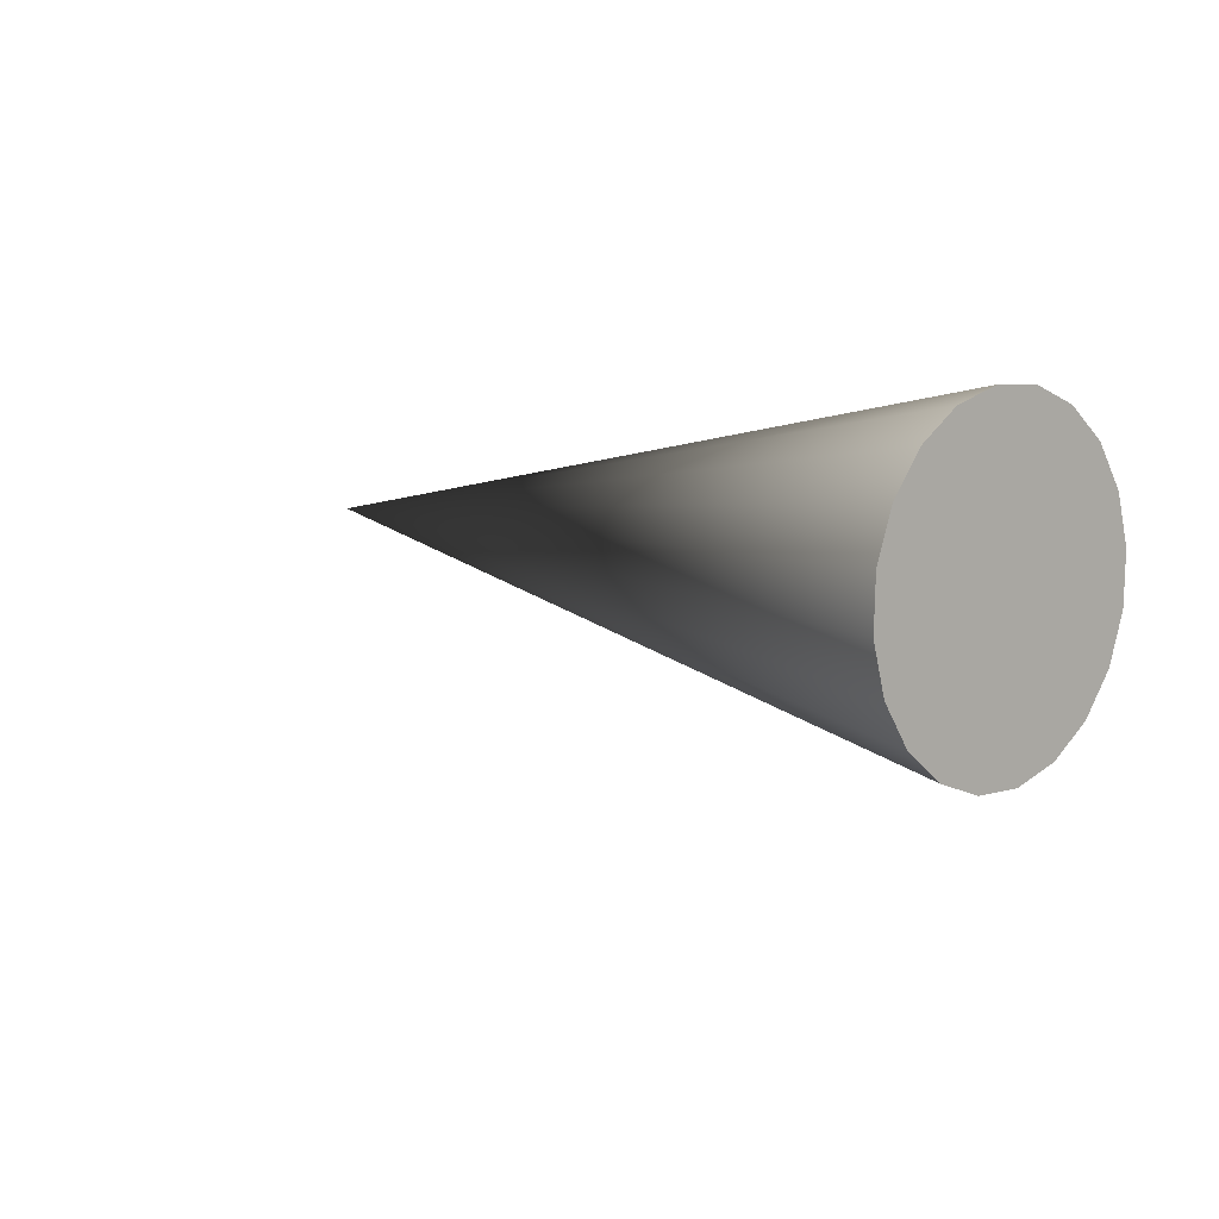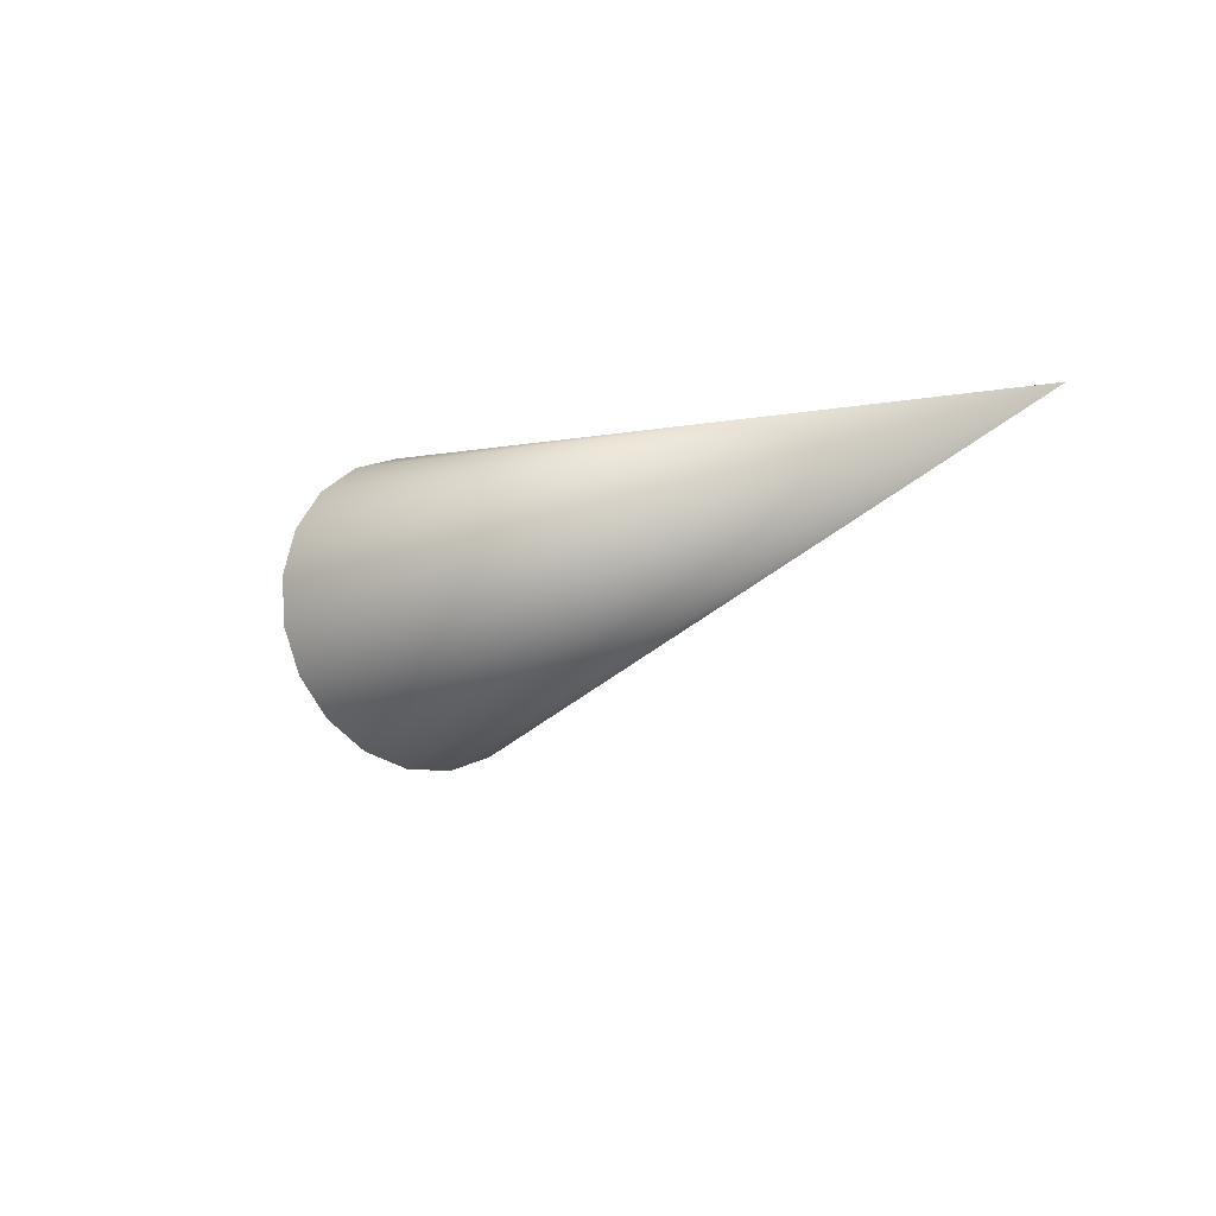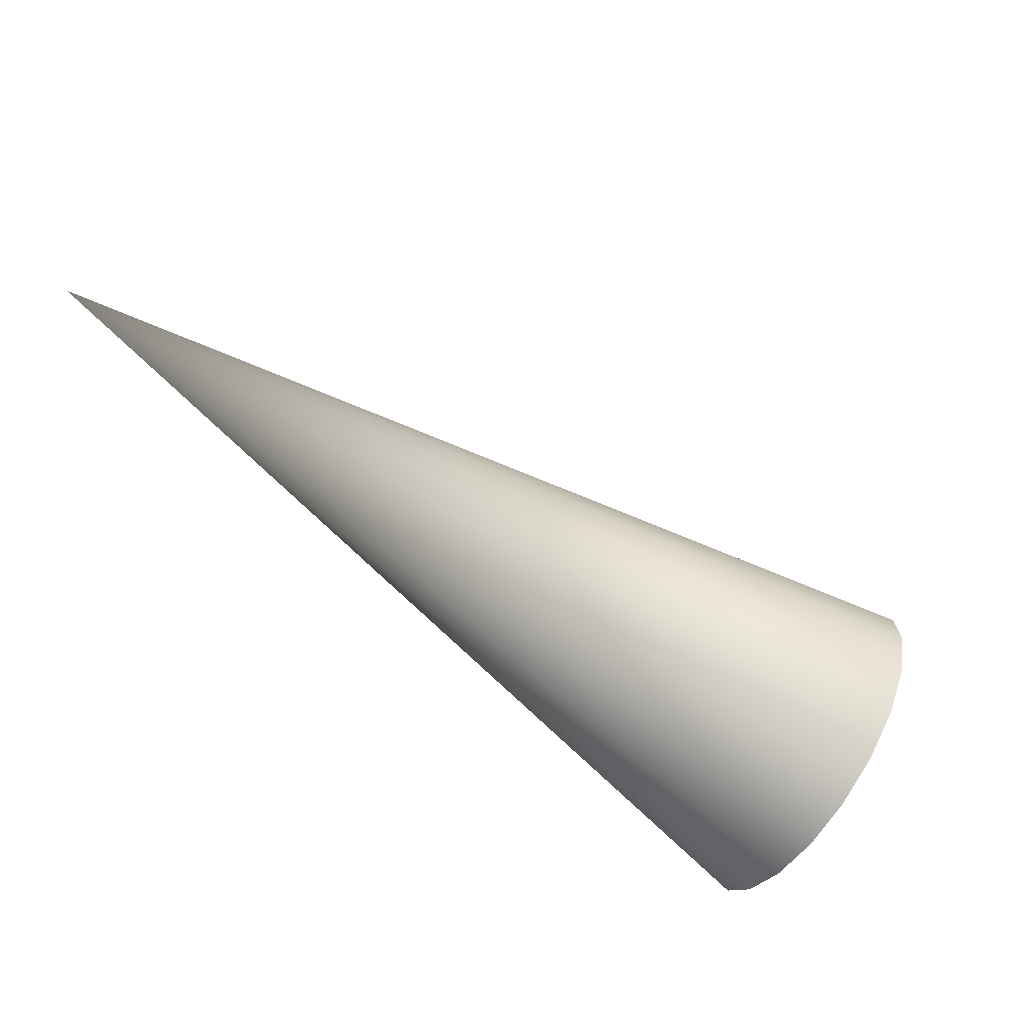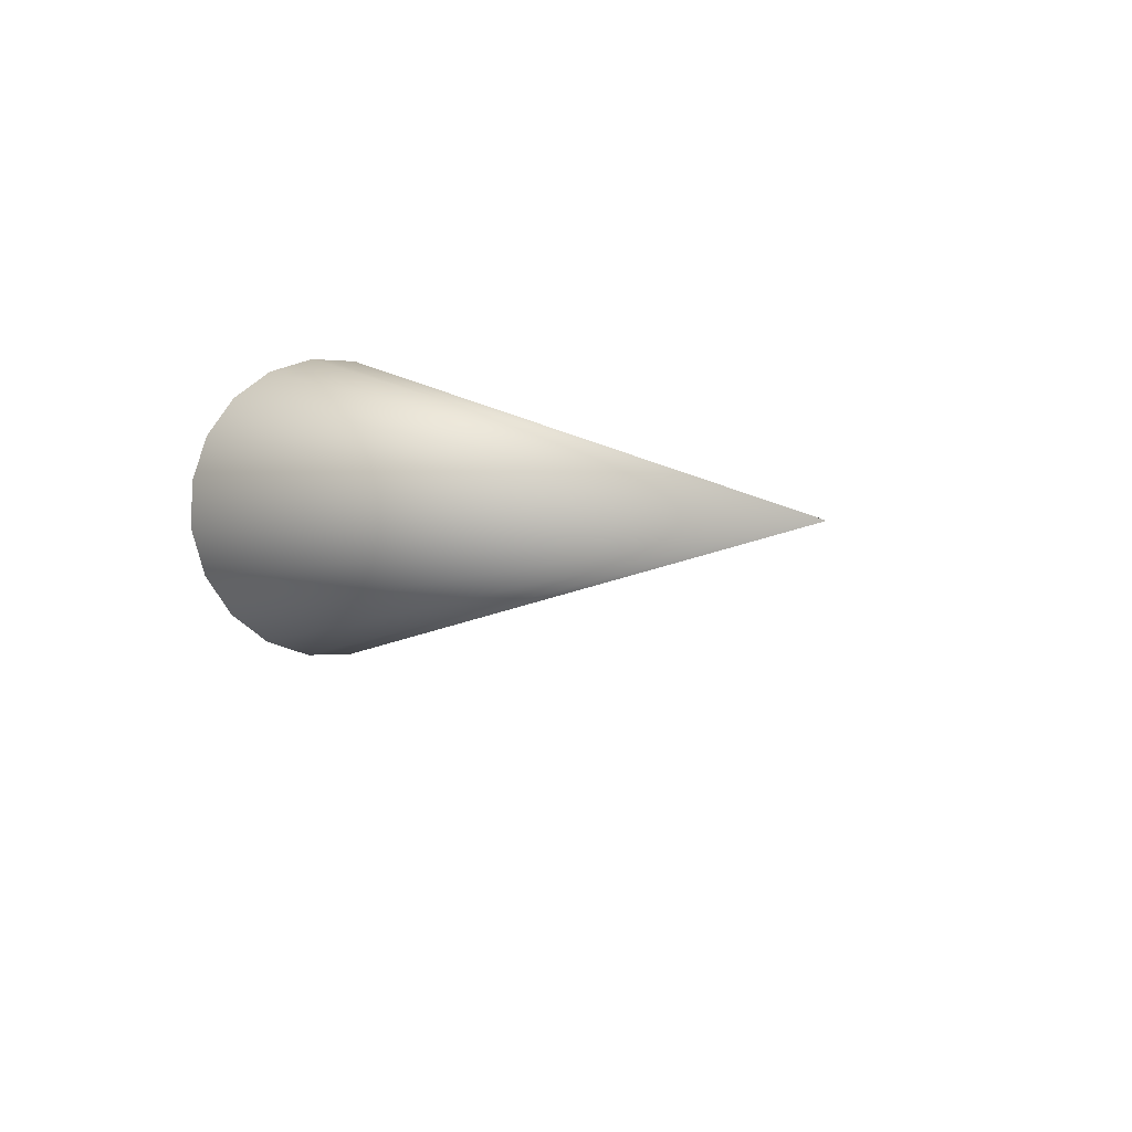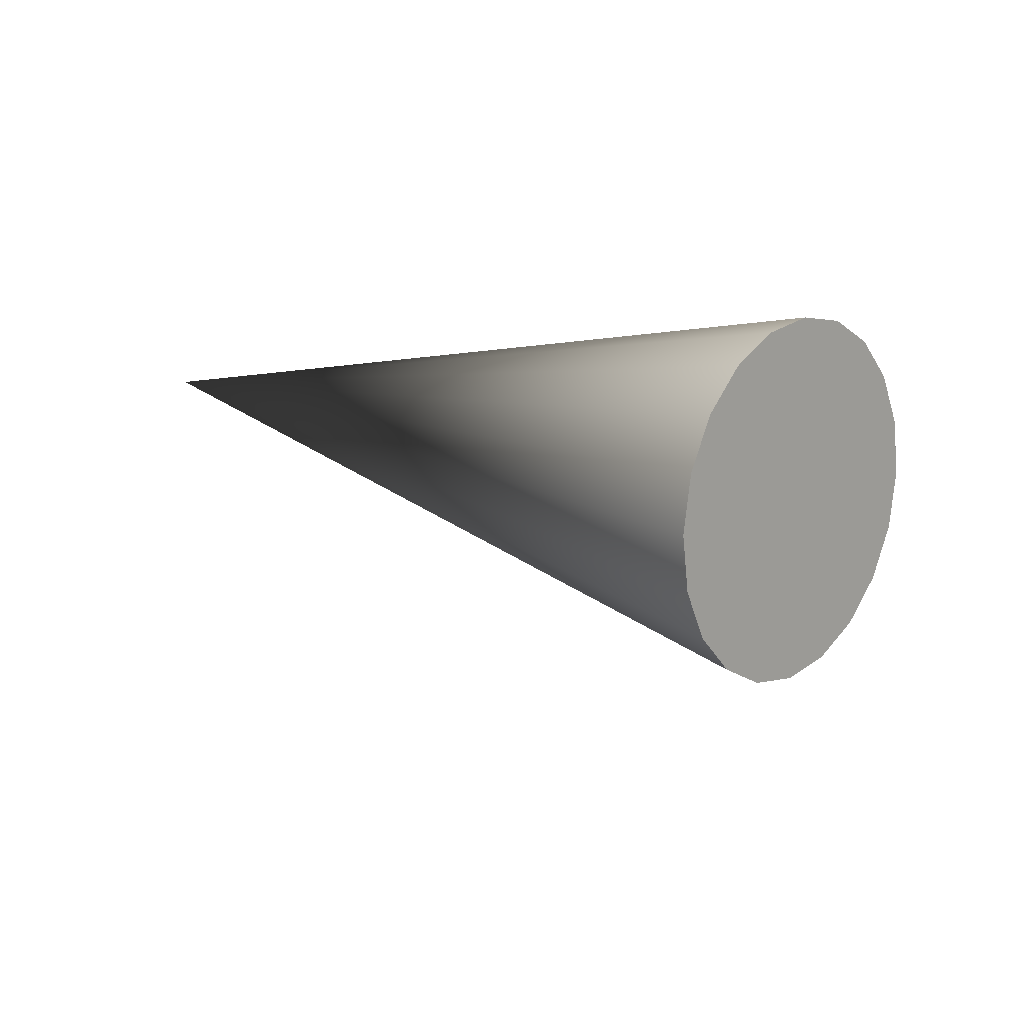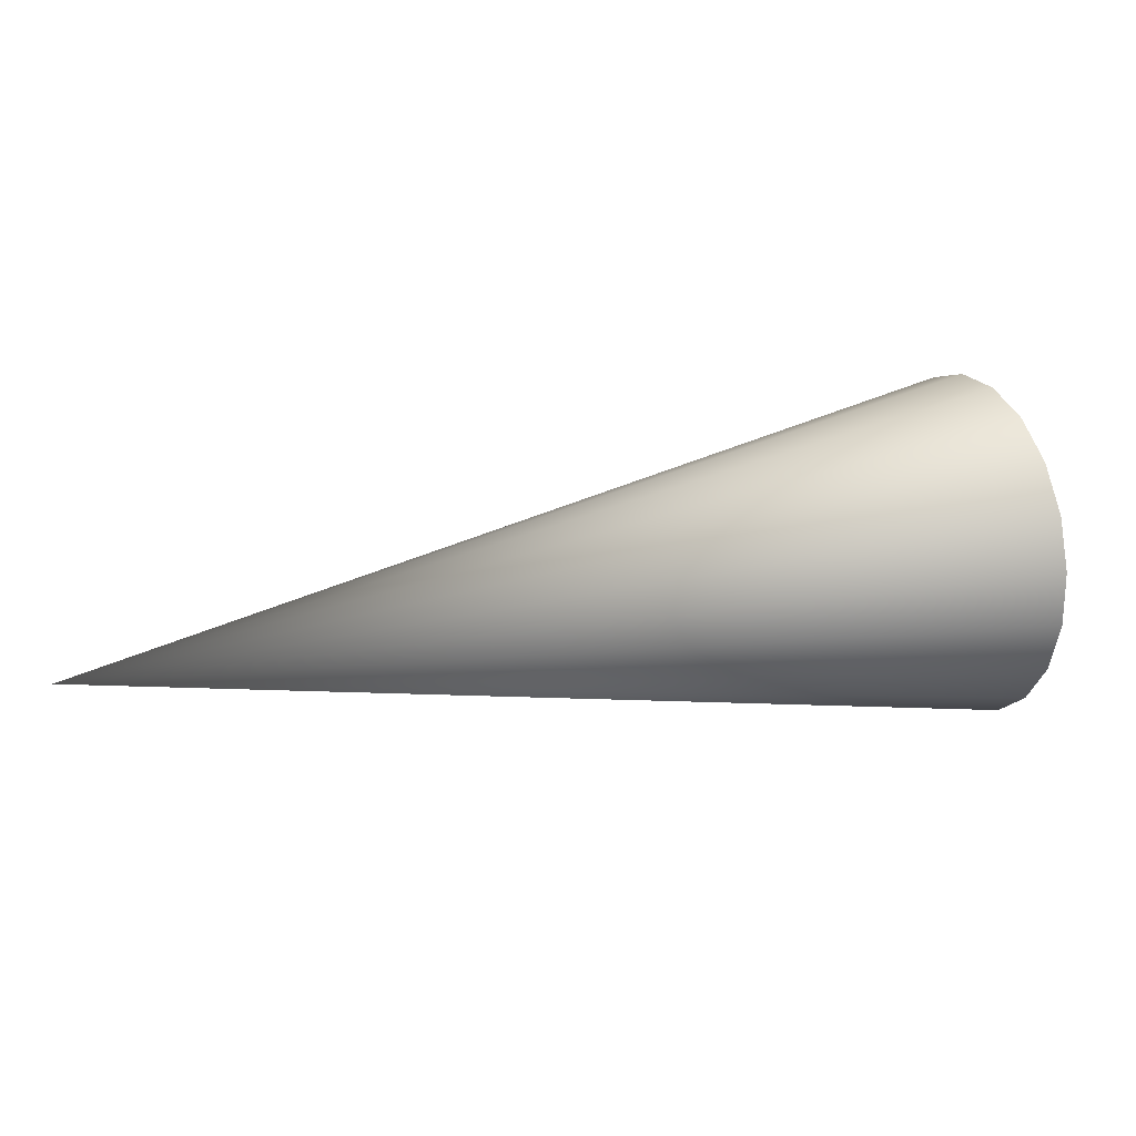
<metadata>
{"format":"obj","ext":"obj","renderer":"f3d","projection":"perspective","resolution":1024,"background":"white","views":[{"elev":-3.7,"azim":29.6,"up":"+Z"},{"elev":6.6,"azim":-119.5,"up":"+Y"},{"elev":77.2,"azim":38.9,"up":"+Y"},{"elev":12.7,"azim":-138.1,"up":"+Z"},{"elev":-10.4,"azim":49.3,"up":"+Y"},{"elev":68.0,"azim":-6.6,"up":"+Y"}]}
</metadata>
<code>
o nas_snowman
v 1.63 0.7447 2.252
v 1.629 0.739 2.255
v 1.629 0.7345 2.26
v 1.629 0.7316 2.266
v 1.63 0.7306 2.273
v 1.631 0.7316 2.279
v 1.633 0.7345 2.285
v 1.635 0.739 2.289
v 1.637 0.7447 2.292
v 1.639 0.751 2.293
v 1.641 0.7574 2.291
v 1.642 0.7631 2.288
v 1.642 0.7676 2.283
v 1.642 0.7705 2.277
v 1.642 0.7715 2.271
v 1.64 0.7705 2.264
v 1.638 0.7676 2.258
v 1.636 0.7631 2.254
v 1.634 0.7574 2.251
v 1.632 0.751 2.25
v 1.528 0.7832 2.289
f 14 6 2
f 1 2 21
f 2 3 21
f 3 4 21
f 4 5 21
f 5 6 21
f 6 7 21
f 7 8 21
f 8 9 21
f 9 10 21
f 10 11 21
f 11 12 21
f 12 13 21
f 13 14 21
f 14 15 21
f 15 16 21
f 16 17 21
f 17 18 21
f 18 19 21
f 19 20 21
f 20 1 21
f 2 1 20
f 20 19 18
f 18 17 16
f 16 15 14
f 14 13 12
f 12 11 10
f 10 9 8
f 8 7 6
f 6 5 4
f 4 3 2
f 2 20 18
f 18 16 14
f 14 12 10
f 10 8 6
f 6 4 2
f 2 18 14
f 14 10 6

</code>
